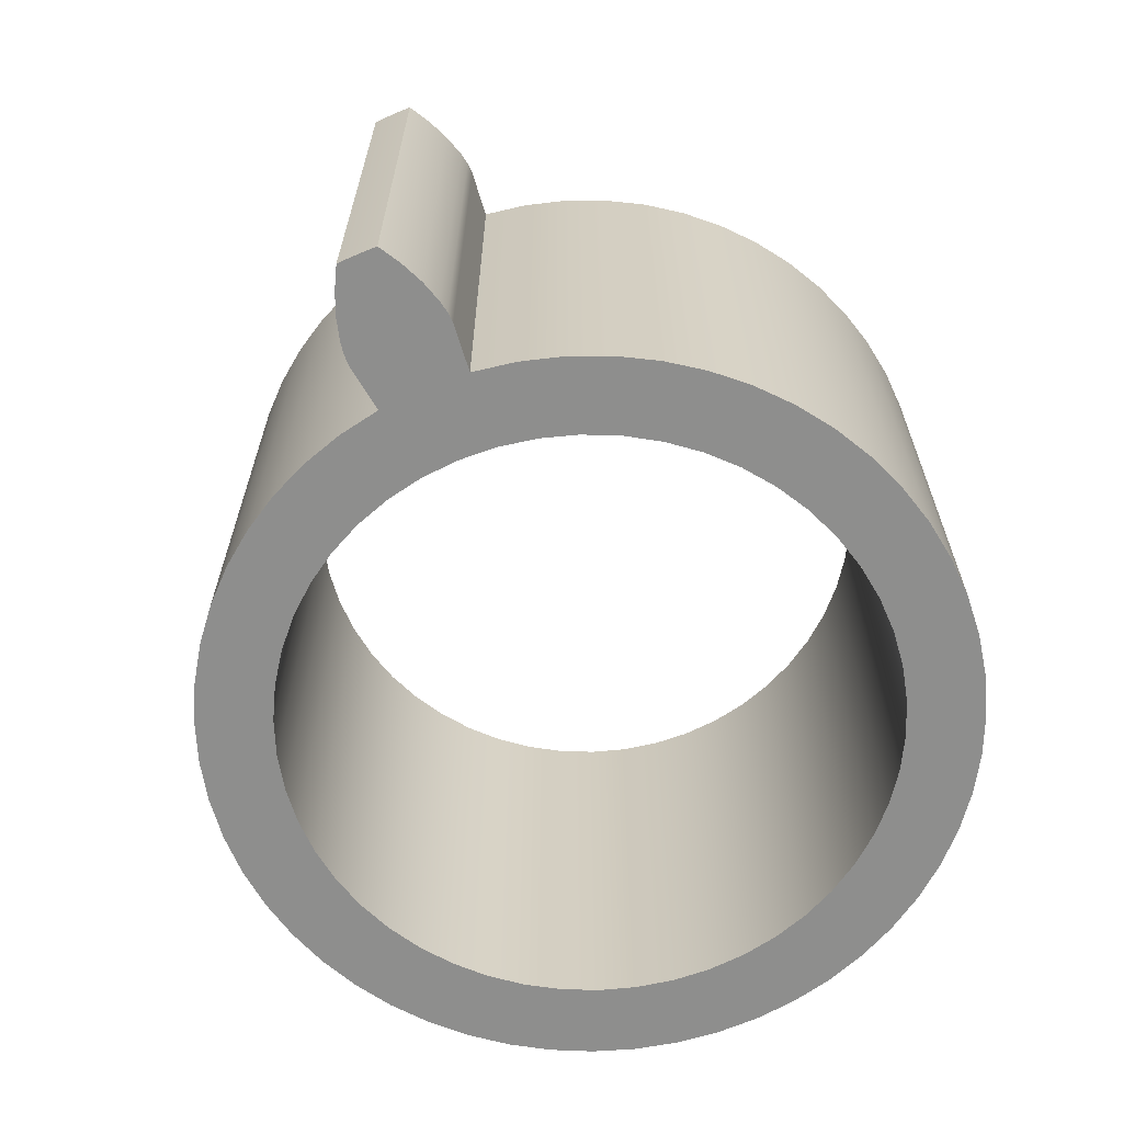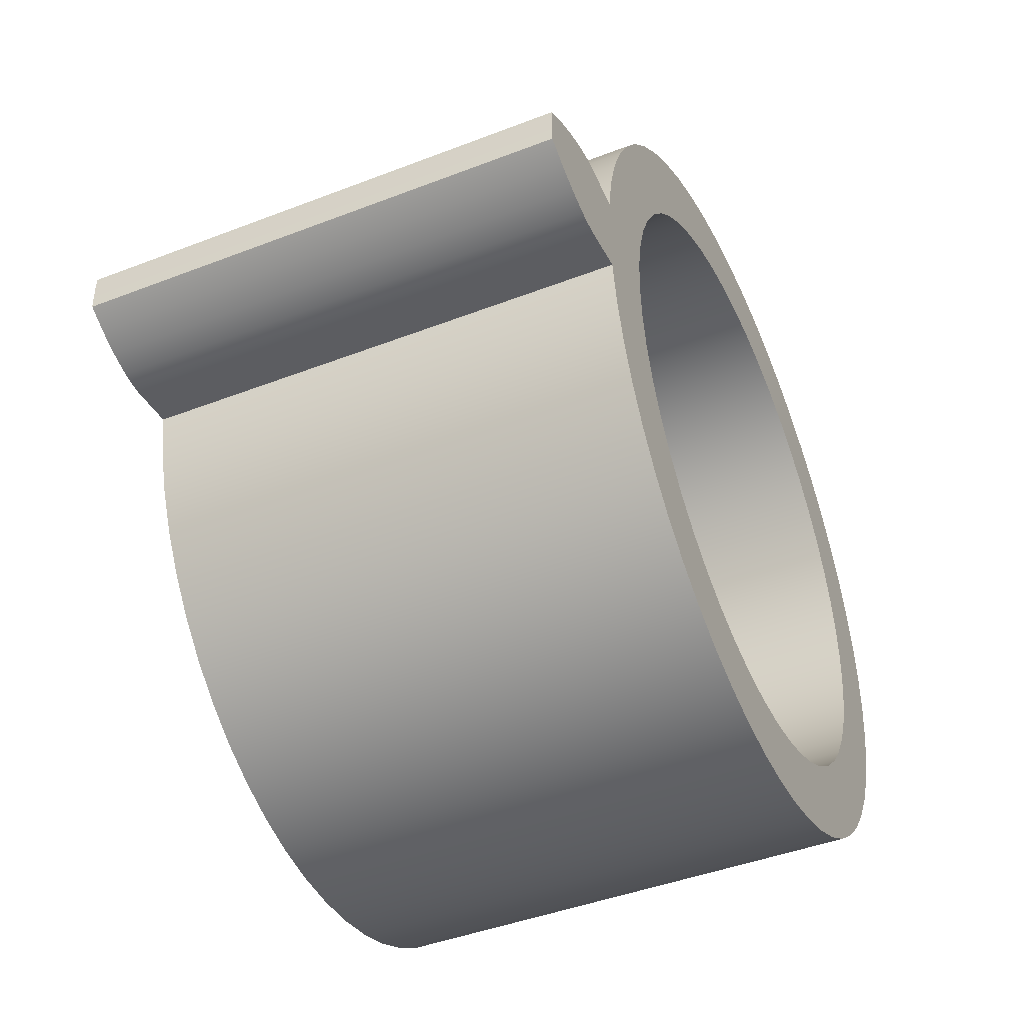
<metadata>
{"format":"obj","ext":"obj","renderer":"f3d","projection":"perspective","resolution":1024,"background":"white","views":[{"elev":-64.9,"azim":113.6,"up":"+Z"},{"elev":-43.9,"azim":114.4,"up":"+Y"}]}
</metadata>
<code>
v 0.8494 -0.03281 0
v 0.8499 -0.01094 0
v 0.8499 0.01094 0
v 0.8494 0.03281 0
v 0.8494 0.03281 0.8
v 0.8499 0.01094 0.8
v 0.8499 -0.01094 0.8
v 0.8494 -0.03281 0.8
v 0.6997 -0.08411 0
v 0.7184 -0.08345 0
v 0.7373 -0.08038 0
v 0.775 -0.06944 0
v 0.8125 -0.05335 0
v 0.8494 -0.03281 0
v 0.8494 -0.03281 0.8
v 0.8125 -0.05335 0.8
v 0.775 -0.06944 0.8
v 0.7373 -0.08038 0.8
v 0.7184 -0.08345 0.8
v 0.6997 -0.08411 0.8
v 0.6204 -0.07469 0.8
v 0.6204 -0.07469 0
v 0.6997 -0.08411 0
v 0.6997 -0.08411 0.8
v 0.6204 -0.07469 0
v 0.6079 -0.1448 0
v 0.5875 -0.213 0
v 0.5594 -0.2785 0
v 0.5241 -0.3403 0
v 0.482 -0.3978 0
v 0.4336 -0.45 0
v 0.3796 -0.4964 0
v 0.3206 -0.5364 0
v 0.2575 -0.5694 0
v 0.191 -0.595 0
v 0.1221 -0.6129 0
v 0.05158 -0.6228 0
v -0.01962 -0.6246 0
v -0.09056 -0.6183 0
v -0.1603 -0.604 0
v -0.228 -0.5818 0
v -0.2927 -0.5521 0
v -0.3537 -0.5152 0
v -0.41 -0.4716 0
v -0.461 -0.4219 0
v -0.506 -0.3667 0
v -0.5444 -0.3068 0
v -0.5758 -0.2428 0
v -0.5997 -0.1757 0
v -0.6158 -0.1064 0
v -0.6239 -0.03561 0
v -0.6239 0.03561 0
v -0.6158 0.1064 0
v -0.5997 0.1757 0
v -0.5758 0.2428 0
v -0.5444 0.3068 0
v -0.506 0.3667 0
v -0.461 0.4219 0
v -0.41 0.4716 0
v -0.3537 0.5152 0
v -0.2927 0.5521 0
v -0.228 0.5818 0
v -0.1603 0.604 0
v -0.09056 0.6183 0
v -0.01962 0.6246 0
v 0.05158 0.6228 0
v 0.1221 0.6129 0
v 0.191 0.595 0
v 0.2575 0.5694 0
v 0.3206 0.5364 0
v 0.3796 0.4964 0
v 0.4336 0.45 0
v 0.482 0.3978 0
v 0.5241 0.3403 0
v 0.5594 0.2785 0
v 0.5875 0.213 0
v 0.6079 0.1448 0
v 0.6204 0.07469 0
v 0.6997 0.08411 0
v 0.7184 0.08345 0
v 0.7373 0.08038 0
v 0.775 0.06944 0
v 0.8125 0.05335 0
v 0.8494 0.03281 0
v 0.8499 0.01094 0
v 0.8499 -0.01094 0
v 0.8494 -0.03281 0
v 0.8125 -0.05335 0
v 0.775 -0.06944 0
v 0.7373 -0.08038 0
v 0.7184 -0.08345 0
v 0.6997 -0.08411 0
v -0.5 -6.123e-17 0
v -0.4961 -0.06267 0
v -0.4843 -0.1243 0
v -0.4649 -0.1841 0
v -0.4382 -0.2409 0
v -0.4045 -0.2939 0
v -0.3645 -0.3423 0
v -0.3187 -0.3853 0
v -0.2679 -0.4222 0
v -0.2129 -0.4524 0
v -0.1545 -0.4755 0
v -0.09369 -0.4911 0
v -0.0314 -0.499 0
v 0.0314 -0.499 0
v 0.09369 -0.4911 0
v 0.1545 -0.4755 0
v 0.2129 -0.4524 0
v 0.2679 -0.4222 0
v 0.3187 -0.3853 0
v 0.3645 -0.3423 0
v 0.4045 -0.2939 0
v 0.4382 -0.2409 0
v 0.4649 -0.1841 0
v 0.4843 -0.1243 0
v 0.4961 -0.06267 0
v 0.5 -2.22e-16 0
v 0.4961 0.06267 0
v 0.4843 0.1243 0
v 0.4649 0.1841 0
v 0.4382 0.2409 0
v 0.4045 0.2939 0
v 0.3645 0.3423 0
v 0.3187 0.3853 0
v 0.2679 0.4222 0
v 0.2129 0.4524 0
v 0.1545 0.4755 0
v 0.09369 0.4911 0
v 0.0314 0.499 0
v -0.0314 0.499 0
v -0.09369 0.4911 0
v -0.1545 0.4755 0
v -0.2129 0.4524 0
v -0.2679 0.4222 0
v -0.3187 0.3853 0
v -0.3645 0.3423 0
v -0.4045 0.2939 0
v -0.4382 0.2409 0
v -0.4649 0.1841 0
v -0.4843 0.1243 0
v -0.4961 0.06267 0
v 0.8494 0.03281 0
v 0.8125 0.05335 0
v 0.775 0.06944 0
v 0.7373 0.08038 0
v 0.7184 0.08345 0
v 0.6997 0.08411 0
v 0.6997 0.08411 0.8
v 0.7184 0.08345 0.8
v 0.7373 0.08038 0.8
v 0.775 0.06944 0.8
v 0.8125 0.05335 0.8
v 0.8494 0.03281 0.8
v -0.5 -6.123e-17 0.8
v -0.4961 -0.06267 0.8
v -0.4843 -0.1243 0.8
v -0.4649 -0.1841 0.8
v -0.4382 -0.2409 0.8
v -0.4045 -0.2939 0.8
v -0.3645 -0.3423 0.8
v -0.3187 -0.3853 0.8
v -0.2679 -0.4222 0.8
v -0.2129 -0.4524 0.8
v -0.1545 -0.4755 0.8
v -0.09369 -0.4911 0.8
v -0.0314 -0.499 0.8
v 0.0314 -0.499 0.8
v 0.09369 -0.4911 0.8
v 0.1545 -0.4755 0.8
v 0.2129 -0.4524 0.8
v 0.2679 -0.4222 0.8
v 0.3187 -0.3853 0.8
v 0.3645 -0.3423 0.8
v 0.4045 -0.2939 0.8
v 0.4382 -0.2409 0.8
v 0.4649 -0.1841 0.8
v 0.4843 -0.1243 0.8
v 0.4961 -0.06267 0.8
v 0.5 -2.22e-16 0.8
v 0.4961 0.06267 0.8
v 0.4843 0.1243 0.8
v 0.4649 0.1841 0.8
v 0.4382 0.2409 0.8
v 0.4045 0.2939 0.8
v 0.3645 0.3423 0.8
v 0.3187 0.3853 0.8
v 0.2679 0.4222 0.8
v 0.2129 0.4524 0.8
v 0.1545 0.4755 0.8
v 0.09369 0.4911 0.8
v 0.0314 0.499 0.8
v -0.0314 0.499 0.8
v -0.09369 0.4911 0.8
v -0.1545 0.4755 0.8
v -0.2129 0.4524 0.8
v -0.2679 0.4222 0.8
v -0.3187 0.3853 0.8
v -0.3645 0.3423 0.8
v -0.4045 0.2939 0.8
v -0.4382 0.2409 0.8
v -0.4649 0.1841 0.8
v -0.4843 0.1243 0.8
v -0.4961 0.06267 0.8
v -0.5 -6.123e-17 0
v -0.4961 0.06267 0
v -0.4843 0.1243 0
v -0.4649 0.1841 0
v -0.4382 0.2409 0
v -0.4045 0.2939 0
v -0.3645 0.3423 0
v -0.3187 0.3853 0
v -0.2679 0.4222 0
v -0.2129 0.4524 0
v -0.1545 0.4755 0
v -0.09369 0.4911 0
v -0.0314 0.499 0
v 0.0314 0.499 0
v 0.09369 0.4911 0
v 0.1545 0.4755 0
v 0.2129 0.4524 0
v 0.2679 0.4222 0
v 0.3187 0.3853 0
v 0.3645 0.3423 0
v 0.4045 0.2939 0
v 0.4382 0.2409 0
v 0.4649 0.1841 0
v 0.4843 0.1243 0
v 0.4961 0.06267 0
v 0.5 -2.22e-16 0
v 0.4961 -0.06267 0
v 0.4843 -0.1243 0
v 0.4649 -0.1841 0
v 0.4382 -0.2409 0
v 0.4045 -0.2939 0
v 0.3645 -0.3423 0
v 0.3187 -0.3853 0
v 0.2679 -0.4222 0
v 0.2129 -0.4524 0
v 0.1545 -0.4755 0
v 0.09369 -0.4911 0
v 0.0314 -0.499 0
v -0.0314 -0.499 0
v -0.09369 -0.4911 0
v -0.1545 -0.4755 0
v -0.2129 -0.4524 0
v -0.2679 -0.4222 0
v -0.3187 -0.3853 0
v -0.3645 -0.3423 0
v -0.4045 -0.2939 0
v -0.4382 -0.2409 0
v -0.4649 -0.1841 0
v -0.4843 -0.1243 0
v -0.4961 -0.06267 0
v -0.5 -6.123e-17 0.8
v -0.5 -6.123e-17 0
v 0.6204 -0.07469 0
v 0.6204 -0.07469 0.8
v 0.6079 -0.1448 0.8
v 0.5875 -0.213 0.8
v 0.5594 -0.2785 0.8
v 0.5241 -0.3403 0.8
v 0.482 -0.3978 0.8
v 0.4336 -0.45 0.8
v 0.3796 -0.4964 0.8
v 0.3206 -0.5364 0.8
v 0.2575 -0.5694 0.8
v 0.191 -0.595 0.8
v 0.1221 -0.6129 0.8
v 0.05158 -0.6228 0.8
v -0.01962 -0.6246 0.8
v -0.09056 -0.6183 0.8
v -0.1603 -0.604 0.8
v -0.228 -0.5818 0.8
v -0.2927 -0.5521 0.8
v -0.3537 -0.5152 0.8
v -0.41 -0.4716 0.8
v -0.461 -0.4219 0.8
v -0.506 -0.3667 0.8
v -0.5444 -0.3068 0.8
v -0.5758 -0.2428 0.8
v -0.5997 -0.1757 0.8
v -0.6158 -0.1064 0.8
v -0.6239 -0.03561 0.8
v -0.6239 0.03561 0.8
v -0.6158 0.1064 0.8
v -0.5997 0.1757 0.8
v -0.5758 0.2428 0.8
v -0.5444 0.3068 0.8
v -0.506 0.3667 0.8
v -0.461 0.4219 0.8
v -0.41 0.4716 0.8
v -0.3537 0.5152 0.8
v -0.2927 0.5521 0.8
v -0.228 0.5818 0.8
v -0.1603 0.604 0.8
v -0.09056 0.6183 0.8
v -0.01962 0.6246 0.8
v 0.05158 0.6228 0.8
v 0.1221 0.6129 0.8
v 0.191 0.595 0.8
v 0.2575 0.5694 0.8
v 0.3206 0.5364 0.8
v 0.3796 0.4964 0.8
v 0.4336 0.45 0.8
v 0.482 0.3978 0.8
v 0.5241 0.3403 0.8
v 0.5594 0.2785 0.8
v 0.5875 0.213 0.8
v 0.6079 0.1448 0.8
v 0.6204 0.07469 0.8
v 0.6204 0.07469 0
v 0.6079 0.1448 0
v 0.5875 0.213 0
v 0.5594 0.2785 0
v 0.5241 0.3403 0
v 0.482 0.3978 0
v 0.4336 0.45 0
v 0.3796 0.4964 0
v 0.3206 0.5364 0
v 0.2575 0.5694 0
v 0.191 0.595 0
v 0.1221 0.6129 0
v 0.05158 0.6228 0
v -0.01962 0.6246 0
v -0.09056 0.6183 0
v -0.1603 0.604 0
v -0.228 0.5818 0
v -0.2927 0.5521 0
v -0.3537 0.5152 0
v -0.41 0.4716 0
v -0.461 0.4219 0
v -0.506 0.3667 0
v -0.5444 0.3068 0
v -0.5758 0.2428 0
v -0.5997 0.1757 0
v -0.6158 0.1064 0
v -0.6239 0.03561 0
v -0.6239 -0.03561 0
v -0.6158 -0.1064 0
v -0.5997 -0.1757 0
v -0.5758 -0.2428 0
v -0.5444 -0.3068 0
v -0.506 -0.3667 0
v -0.461 -0.4219 0
v -0.41 -0.4716 0
v -0.3537 -0.5152 0
v -0.2927 -0.5521 0
v -0.228 -0.5818 0
v -0.1603 -0.604 0
v -0.09056 -0.6183 0
v -0.01962 -0.6246 0
v 0.05158 -0.6228 0
v 0.1221 -0.6129 0
v 0.191 -0.595 0
v 0.2575 -0.5694 0
v 0.3206 -0.5364 0
v 0.3796 -0.4964 0
v 0.4336 -0.45 0
v 0.482 -0.3978 0
v 0.5241 -0.3403 0
v 0.5594 -0.2785 0
v 0.5875 -0.213 0
v 0.6079 -0.1448 0
v 0.6204 0.07469 0
v 0.6204 0.07469 0.8
v 0.6997 0.08411 0.8
v 0.6997 0.08411 0
v 0.6204 0.07469 0.8
v 0.6079 0.1448 0.8
v 0.5875 0.213 0.8
v 0.5594 0.2785 0.8
v 0.5241 0.3403 0.8
v 0.482 0.3978 0.8
v 0.4336 0.45 0.8
v 0.3796 0.4964 0.8
v 0.3206 0.5364 0.8
v 0.2575 0.5694 0.8
v 0.191 0.595 0.8
v 0.1221 0.6129 0.8
v 0.05158 0.6228 0.8
v -0.01962 0.6246 0.8
v -0.09056 0.6183 0.8
v -0.1603 0.604 0.8
v -0.228 0.5818 0.8
v -0.2927 0.5521 0.8
v -0.3537 0.5152 0.8
v -0.41 0.4716 0.8
v -0.461 0.4219 0.8
v -0.506 0.3667 0.8
v -0.5444 0.3068 0.8
v -0.5758 0.2428 0.8
v -0.5997 0.1757 0.8
v -0.6158 0.1064 0.8
v -0.6239 0.03561 0.8
v -0.6239 -0.03561 0.8
v -0.6158 -0.1064 0.8
v -0.5997 -0.1757 0.8
v -0.5758 -0.2428 0.8
v -0.5444 -0.3068 0.8
v -0.506 -0.3667 0.8
v -0.461 -0.4219 0.8
v -0.41 -0.4716 0.8
v -0.3537 -0.5152 0.8
v -0.2927 -0.5521 0.8
v -0.228 -0.5818 0.8
v -0.1603 -0.604 0.8
v -0.09056 -0.6183 0.8
v -0.01962 -0.6246 0.8
v 0.05158 -0.6228 0.8
v 0.1221 -0.6129 0.8
v 0.191 -0.595 0.8
v 0.2575 -0.5694 0.8
v 0.3206 -0.5364 0.8
v 0.3796 -0.4964 0.8
v 0.4336 -0.45 0.8
v 0.482 -0.3978 0.8
v 0.5241 -0.3403 0.8
v 0.5594 -0.2785 0.8
v 0.5875 -0.213 0.8
v 0.6079 -0.1448 0.8
v 0.6204 -0.07469 0.8
v 0.6997 -0.08411 0.8
v 0.7184 -0.08345 0.8
v 0.7373 -0.08038 0.8
v 0.775 -0.06944 0.8
v 0.8125 -0.05335 0.8
v 0.8494 -0.03281 0.8
v 0.8499 -0.01094 0.8
v 0.8499 0.01094 0.8
v 0.8494 0.03281 0.8
v 0.8125 0.05335 0.8
v 0.775 0.06944 0.8
v 0.7373 0.08038 0.8
v 0.7184 0.08345 0.8
v 0.6997 0.08411 0.8
v -0.5 -6.123e-17 0.8
v -0.4961 0.06267 0.8
v -0.4843 0.1243 0.8
v -0.4649 0.1841 0.8
v -0.4382 0.2409 0.8
v -0.4045 0.2939 0.8
v -0.3645 0.3423 0.8
v -0.3187 0.3853 0.8
v -0.2679 0.4222 0.8
v -0.2129 0.4524 0.8
v -0.1545 0.4755 0.8
v -0.09369 0.4911 0.8
v -0.0314 0.499 0.8
v 0.0314 0.499 0.8
v 0.09369 0.4911 0.8
v 0.1545 0.4755 0.8
v 0.2129 0.4524 0.8
v 0.2679 0.4222 0.8
v 0.3187 0.3853 0.8
v 0.3645 0.3423 0.8
v 0.4045 0.2939 0.8
v 0.4382 0.2409 0.8
v 0.4649 0.1841 0.8
v 0.4843 0.1243 0.8
v 0.4961 0.06267 0.8
v 0.5 -2.22e-16 0.8
v 0.4961 -0.06267 0.8
v 0.4843 -0.1243 0.8
v 0.4649 -0.1841 0.8
v 0.4382 -0.2409 0.8
v 0.4045 -0.2939 0.8
v 0.3645 -0.3423 0.8
v 0.3187 -0.3853 0.8
v 0.2679 -0.4222 0.8
v 0.2129 -0.4524 0.8
v 0.1545 -0.4755 0.8
v 0.09369 -0.4911 0.8
v 0.0314 -0.499 0.8
v -0.0314 -0.499 0.8
v -0.09369 -0.4911 0.8
v -0.1545 -0.4755 0.8
v -0.2129 -0.4524 0.8
v -0.2679 -0.4222 0.8
v -0.3187 -0.3853 0.8
v -0.3645 -0.3423 0.8
v -0.4045 -0.2939 0.8
v -0.4382 -0.2409 0.8
v -0.4649 -0.1841 0.8
v -0.4843 -0.1243 0.8
v -0.4961 -0.06267 0.8
f 8 1 7
f 7 1 2
f 7 2 6
f 6 2 3
f 6 3 5
f 5 3 4
f 9 10 20
f 20 10 19
f 19 10 11
f 19 11 18
f 18 11 12
f 18 12 17
f 17 12 13
f 17 13 16
f 16 13 14
f 16 14 15
f 22 23 21
f 21 23 24
f 26 117 25
f 25 117 118
f 25 118 78
f 78 118 119
f 78 119 77
f 77 119 120
f 77 120 76
f 76 120 121
f 76 121 75
f 75 121 122
f 75 122 74
f 74 122 123
f 74 123 73
f 73 123 124
f 73 124 72
f 72 124 125
f 72 125 71
f 71 125 126
f 71 126 70
f 70 126 127
f 70 127 69
f 69 127 128
f 69 128 68
f 68 128 67
f 67 128 129
f 67 129 66
f 66 129 130
f 66 130 65
f 65 130 131
f 65 131 64
f 64 131 132
f 64 132 63
f 63 132 133
f 63 133 62
f 62 133 134
f 62 134 61
f 61 134 135
f 61 135 60
f 60 135 136
f 60 136 59
f 59 136 137
f 59 137 58
f 58 137 138
f 58 138 57
f 57 138 56
f 56 138 139
f 56 139 55
f 55 139 140
f 55 140 54
f 54 140 141
f 54 141 53
f 53 141 142
f 53 142 52
f 52 142 93
f 52 93 51
f 51 93 94
f 51 94 50
f 50 94 95
f 50 95 49
f 49 95 96
f 49 96 48
f 48 96 97
f 48 97 47
f 47 97 98
f 47 98 46
f 46 98 45
f 45 98 99
f 45 99 44
f 44 99 100
f 44 100 43
f 43 100 101
f 43 101 42
f 42 101 102
f 42 102 41
f 41 102 103
f 41 103 40
f 40 103 104
f 40 104 39
f 39 104 105
f 39 105 38
f 38 105 106
f 38 106 37
f 37 106 107
f 37 107 36
f 36 107 108
f 36 108 35
f 35 108 34
f 34 108 109
f 34 109 33
f 33 109 110
f 33 110 32
f 32 110 111
f 32 111 31
f 31 111 112
f 31 112 30
f 30 112 113
f 30 113 29
f 29 113 114
f 29 114 28
f 28 114 115
f 28 115 27
f 27 115 116
f 27 116 26
f 26 116 117
f 25 78 92
f 92 78 79
f 92 79 80
f 92 80 91
f 91 80 81
f 91 81 90
f 90 81 82
f 90 82 89
f 89 82 88
f 88 82 83
f 88 83 86
f 86 83 85
f 85 83 84
f 86 87 88
f 143 144 154
f 154 144 153
f 153 144 145
f 153 145 152
f 152 145 146
f 152 146 151
f 151 146 147
f 151 147 150
f 150 147 148
f 150 148 149
f 156 254 155
f 155 254 256
f 255 205 204
f 204 205 206
f 204 206 203
f 203 206 207
f 203 207 202
f 202 207 208
f 202 208 201
f 201 208 209
f 201 209 200
f 200 209 210
f 200 210 199
f 199 210 211
f 199 211 198
f 198 211 212
f 198 212 197
f 197 212 213
f 197 213 196
f 196 213 214
f 196 214 195
f 195 214 215
f 195 215 194
f 194 215 216
f 194 216 193
f 193 216 217
f 193 217 192
f 192 217 218
f 192 218 191
f 191 218 219
f 191 219 190
f 190 219 220
f 190 220 189
f 189 220 221
f 189 221 188
f 188 221 222
f 188 222 187
f 187 222 223
f 187 223 186
f 186 223 224
f 186 224 185
f 185 224 225
f 185 225 184
f 184 225 226
f 184 226 183
f 183 226 227
f 183 227 182
f 182 227 228
f 182 228 181
f 181 228 229
f 181 229 180
f 180 229 230
f 180 230 179
f 179 230 231
f 179 231 178
f 178 231 232
f 178 232 177
f 177 232 233
f 177 233 176
f 176 233 234
f 176 234 175
f 175 234 235
f 175 235 174
f 174 235 236
f 174 236 173
f 173 236 237
f 173 237 172
f 172 237 238
f 172 238 171
f 171 238 239
f 171 239 170
f 170 239 240
f 170 240 169
f 169 240 241
f 169 241 168
f 168 241 242
f 168 242 167
f 167 242 243
f 167 243 166
f 166 243 244
f 166 244 165
f 165 244 245
f 165 245 164
f 164 245 246
f 164 246 163
f 163 246 247
f 163 247 162
f 162 247 248
f 162 248 161
f 161 248 249
f 161 249 160
f 160 249 250
f 160 250 159
f 159 250 251
f 159 251 158
f 158 251 252
f 158 252 157
f 157 252 253
f 157 253 156
f 156 253 254
f 257 258 364
f 364 258 259
f 364 259 363
f 363 259 260
f 363 260 362
f 362 260 261
f 362 261 361
f 361 261 262
f 361 262 360
f 360 262 263
f 360 263 359
f 359 263 264
f 359 264 358
f 358 264 265
f 358 265 357
f 357 265 266
f 357 266 356
f 356 266 267
f 356 267 355
f 355 267 268
f 355 268 354
f 354 268 269
f 354 269 353
f 353 269 270
f 353 270 352
f 352 270 271
f 352 271 351
f 351 271 272
f 351 272 350
f 350 272 273
f 350 273 349
f 349 273 274
f 349 274 348
f 348 274 275
f 348 275 347
f 347 275 276
f 347 276 346
f 346 276 277
f 346 277 345
f 345 277 278
f 345 278 344
f 344 278 279
f 344 279 343
f 343 279 280
f 343 280 342
f 342 280 281
f 342 281 341
f 341 281 282
f 341 282 340
f 340 282 283
f 340 283 339
f 339 283 284
f 339 284 338
f 338 284 285
f 338 285 337
f 337 285 286
f 337 286 336
f 336 286 287
f 336 287 335
f 335 287 288
f 335 288 334
f 334 288 289
f 334 289 333
f 333 289 290
f 333 290 332
f 332 290 291
f 332 291 331
f 331 291 292
f 331 292 330
f 330 292 293
f 330 293 329
f 329 293 294
f 329 294 328
f 328 294 295
f 328 295 327
f 327 295 296
f 327 296 326
f 326 296 297
f 326 297 325
f 325 297 298
f 325 298 324
f 324 298 299
f 324 299 323
f 323 299 300
f 323 300 322
f 322 300 301
f 322 301 321
f 321 301 302
f 321 302 320
f 320 302 303
f 320 303 319
f 319 303 304
f 319 304 318
f 318 304 305
f 318 305 317
f 317 305 306
f 317 306 316
f 316 306 307
f 316 307 315
f 315 307 308
f 315 308 314
f 314 308 309
f 314 309 313
f 313 309 310
f 313 310 312
f 312 310 311
f 366 367 365
f 365 367 368
f 370 461 369
f 369 461 462
f 369 462 422
f 422 462 463
f 422 463 421
f 421 463 464
f 421 464 420
f 420 464 465
f 420 465 419
f 419 465 466
f 419 466 418
f 418 466 467
f 418 467 417
f 417 467 468
f 417 468 416
f 416 468 469
f 416 469 415
f 415 469 470
f 415 470 414
f 414 470 471
f 414 471 413
f 413 471 472
f 413 472 412
f 412 472 411
f 411 472 473
f 411 473 410
f 410 473 474
f 410 474 409
f 409 474 475
f 409 475 408
f 408 475 476
f 408 476 407
f 407 476 477
f 407 477 406
f 406 477 478
f 406 478 405
f 405 478 479
f 405 479 404
f 404 479 480
f 404 480 403
f 403 480 481
f 403 481 402
f 402 481 482
f 402 482 401
f 401 482 400
f 400 482 483
f 400 483 399
f 399 483 484
f 399 484 398
f 398 484 485
f 398 485 397
f 397 485 486
f 397 486 396
f 396 486 437
f 396 437 395
f 395 437 438
f 395 438 394
f 394 438 439
f 394 439 393
f 393 439 440
f 393 440 392
f 392 440 441
f 392 441 391
f 391 441 442
f 391 442 390
f 390 442 389
f 389 442 443
f 389 443 388
f 388 443 444
f 388 444 387
f 387 444 445
f 387 445 386
f 386 445 446
f 386 446 385
f 385 446 447
f 385 447 384
f 384 447 448
f 384 448 383
f 383 448 449
f 383 449 382
f 382 449 450
f 382 450 381
f 381 450 451
f 381 451 380
f 380 451 452
f 380 452 379
f 379 452 378
f 378 452 453
f 378 453 377
f 377 453 454
f 377 454 376
f 376 454 455
f 376 455 375
f 375 455 456
f 375 456 374
f 374 456 457
f 374 457 373
f 373 457 458
f 373 458 372
f 372 458 459
f 372 459 371
f 371 459 460
f 371 460 370
f 370 460 461
f 422 423 369
f 369 423 436
f 436 423 424
f 436 424 435
f 435 424 425
f 435 425 434
f 434 425 433
f 433 425 426
f 433 426 427
f 428 429 427
f 427 429 432
f 427 432 433
f 429 430 432
f 432 430 431

</code>
